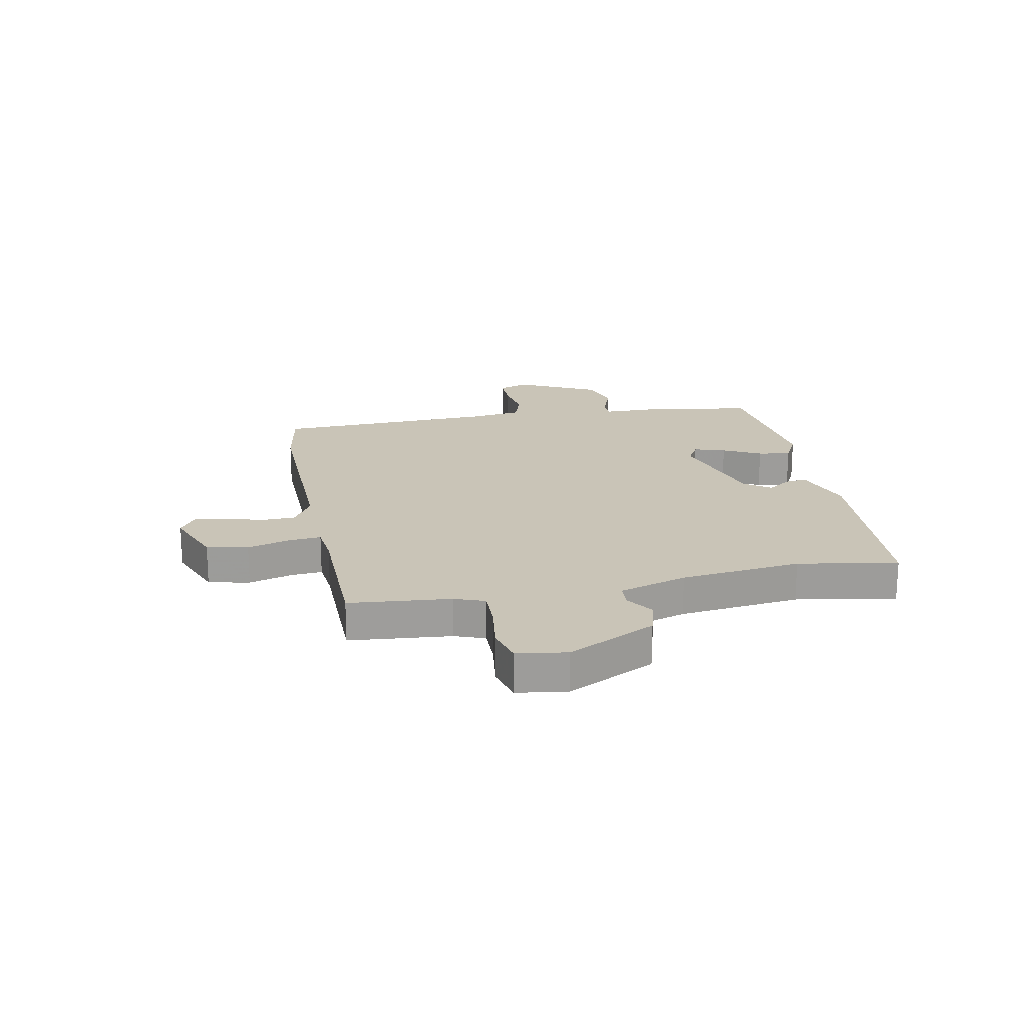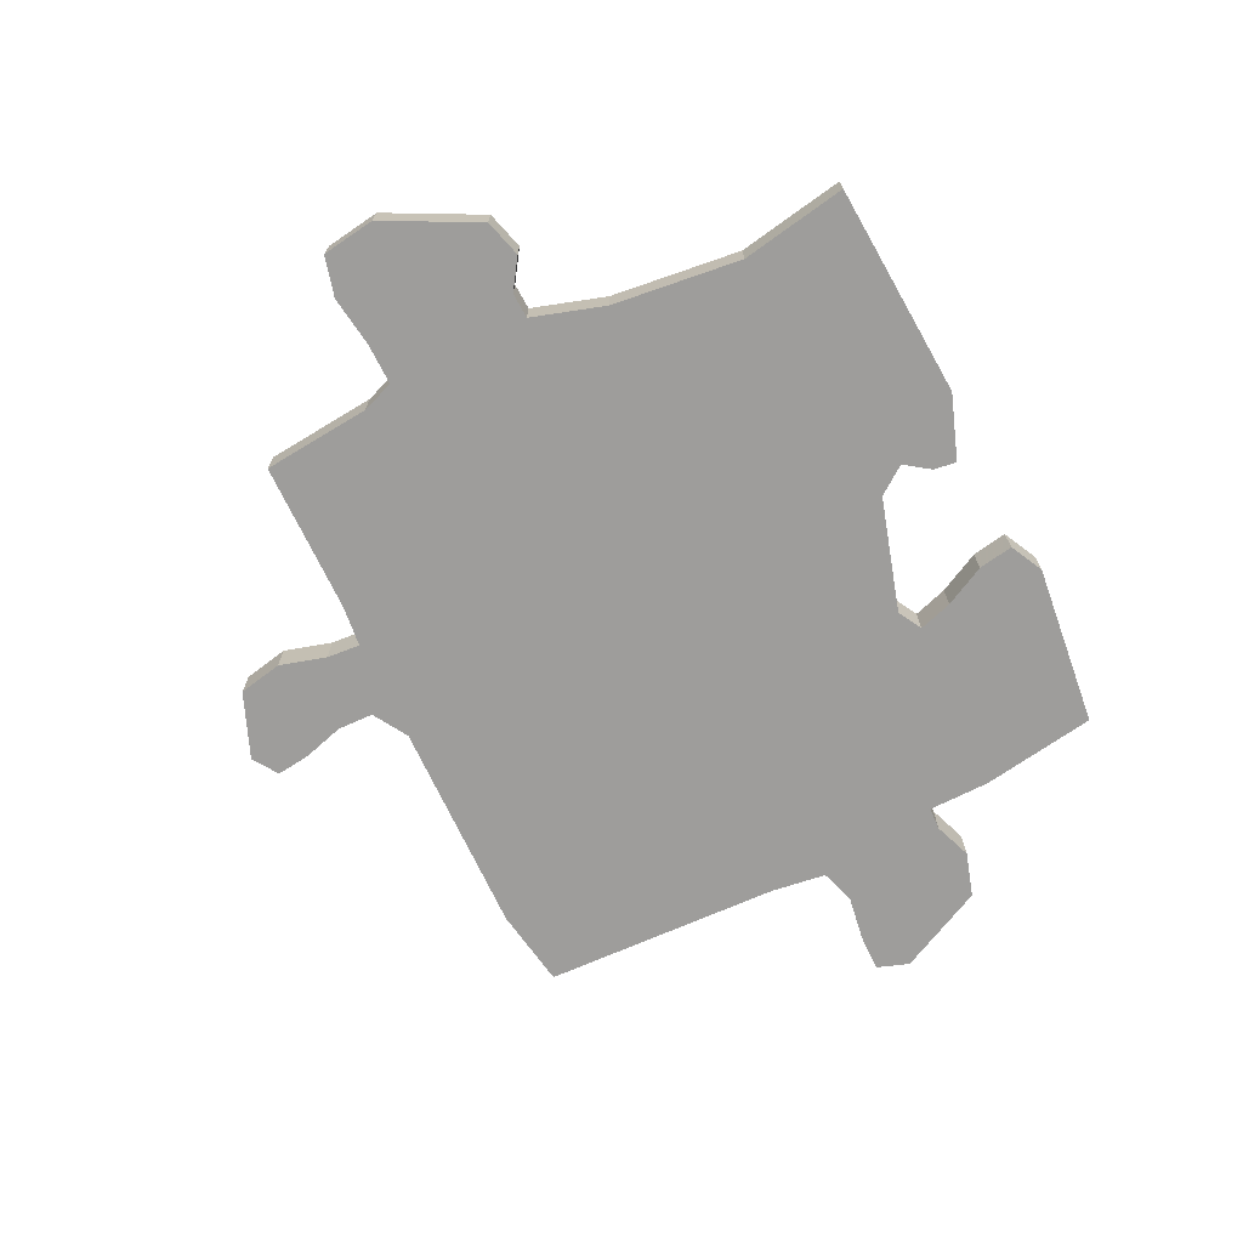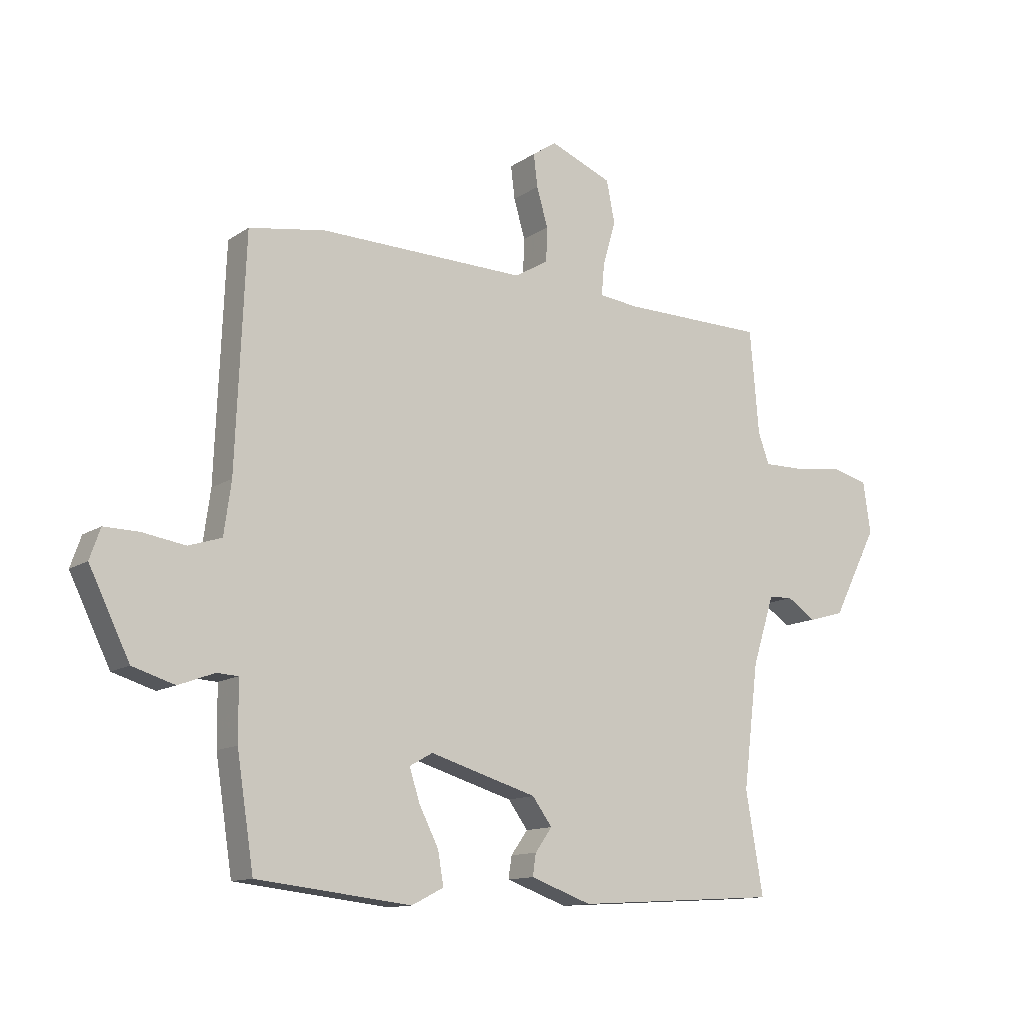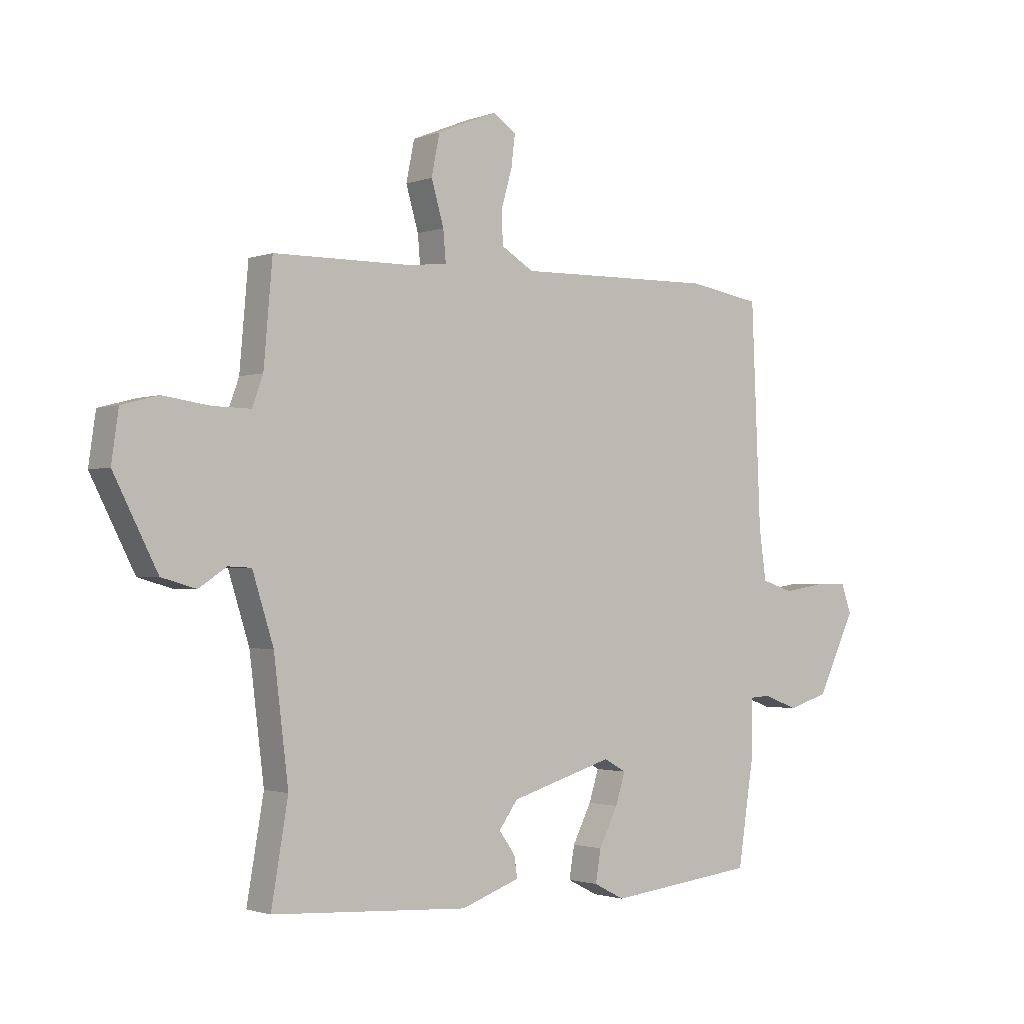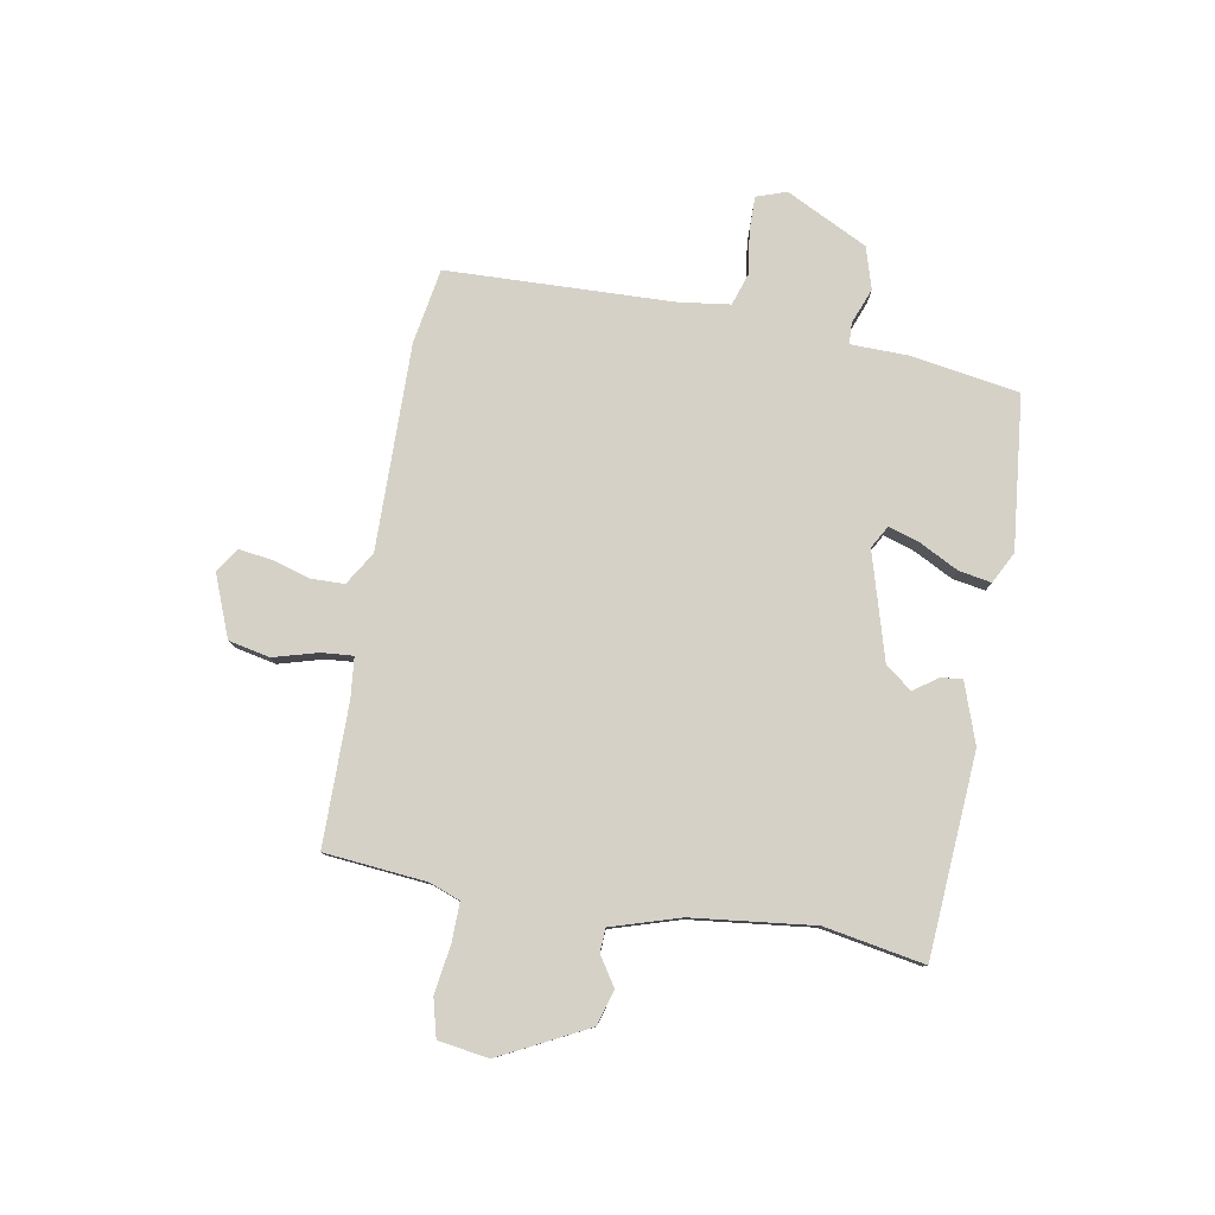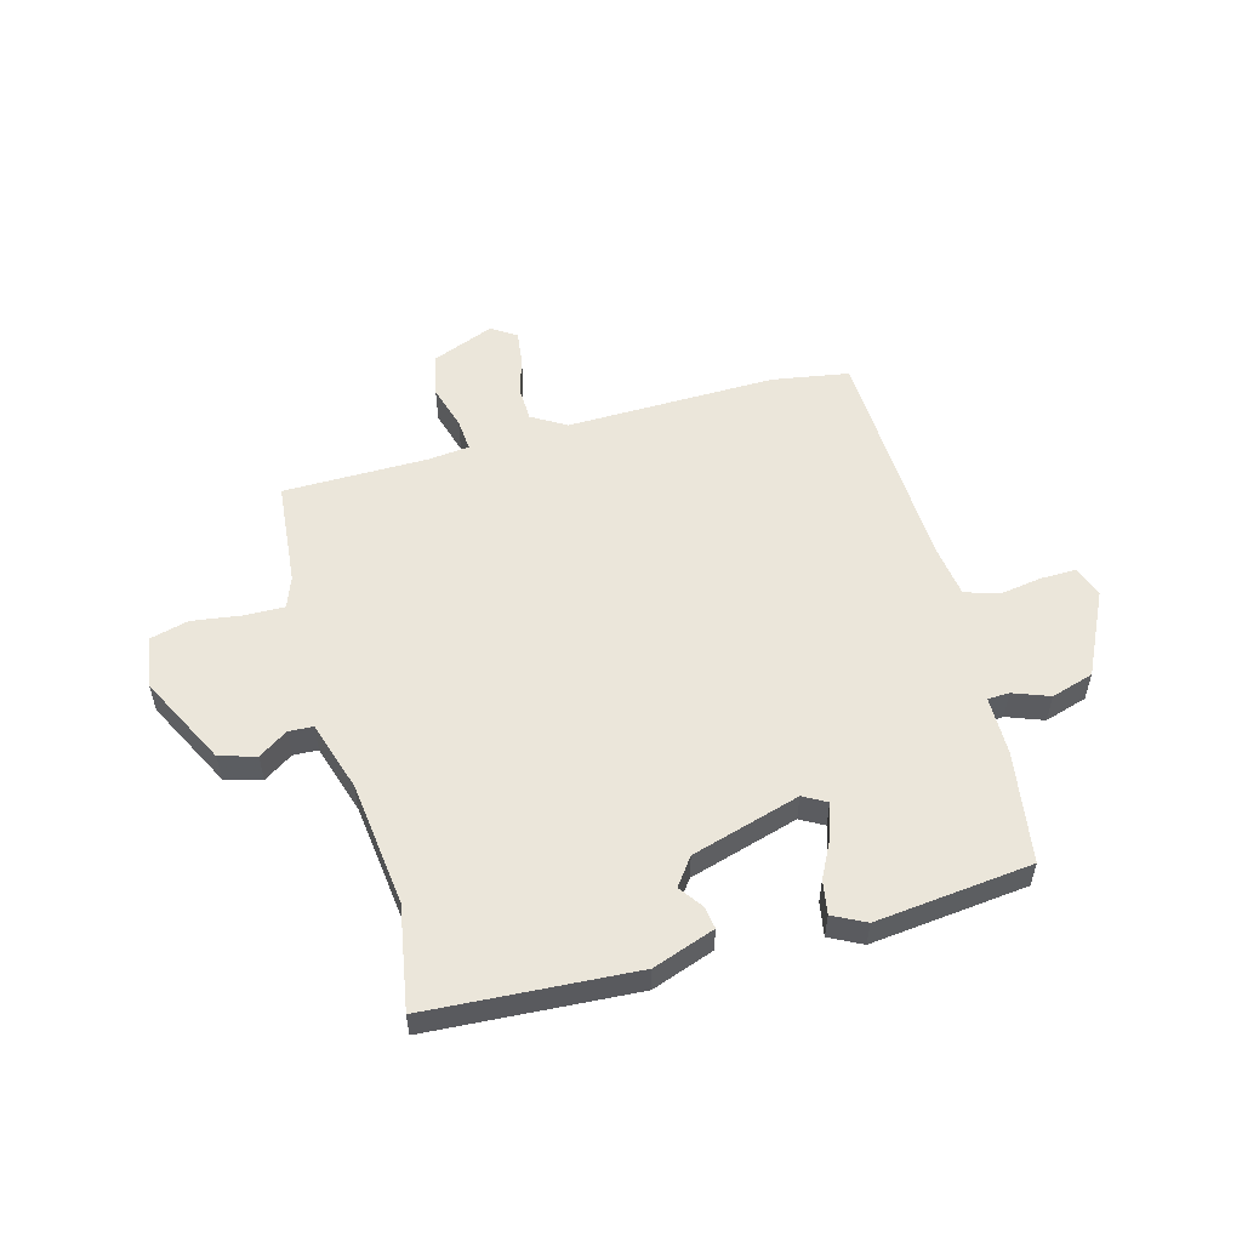
<metadata>
{"format":"obj","ext":"obj","renderer":"f3d","projection":"perspective","resolution":1024,"background":"white","views":[{"elev":20.0,"azim":79.2,"up":"+Y"},{"elev":-70.5,"azim":116.2,"up":"+Y"},{"elev":-12.5,"azim":-33.7,"up":"+Z"},{"elev":-1.7,"azim":142.0,"up":"+Z"},{"elev":79.6,"azim":100.5,"up":"+Y"},{"elev":54.7,"azim":164.9,"up":"+Y"}]}
</metadata>
<code>
v -0.473 0.07 -0.506
v -0.503 0.07 -0.311
v -0.504 0.07 -0.207
v -0.542 0.07 -0.205
v -0.606 0.07 -0.229
v -0.681 0.07 -0.206
v -0.753 0.07 -0.059
v -0.734 0.07 -0.005
v -0.672 0.07 -0.006
v -0.596 0.07 -0.018
v -0.537 0.07 0.001
v -0.524 0.07 0.094
v -0.507 0.07 0.499
v -0.372 0.07 0.521
v -0.003 0.07 0.513
v 0.057 0.07 0.549
v 0.059 0.07 0.61
v 0.039 0.07 0.679
v 0.032 0.07 0.737
v 0.075 0.07 0.766
v 0.186 0.07 0.721
v 0.201 0.07 0.646
v 0.178 0.07 0.567
v 0.173 0.07 0.51
v 0.245 0.07 0.502
v 0.5 0.07 0.499
v 0.516 0.07 0.315
v 0.536 0.07 0.26
v 0.606 0.07 0.261
v 0.693 0.07 0.273
v 0.761 0.07 0.255
v 0.774 0.07 0.164
v 0.693 0.07 0.006
v 0.629 0.07 -0.012
v 0.578 0.07 0.022
v 0.535 0.07 0.02
v 0.496 0.07 -0.103
v 0.469 0.07 -0.322
v 0.5 0.07 -0.503
v 0.136 0.07 -0.525
v 0.027 0.07 -0.486
v 0.033 0.07 -0.447
v 0.063 0.07 -0.405
v 0.028 0.07 -0.357
v -0.163 0.07 -0.3
v -0.204 0.07 -0.323
v -0.186 0.07 -0.38
v -0.151 0.07 -0.449
v -0.141 0.07 -0.508
v -0.198 0.07 -0.537
v -0.473 0 -0.506
v -0.503 0 -0.311
v -0.504 0 -0.207
v -0.542 0 -0.205
v -0.606 0 -0.229
v -0.681 0 -0.206
v -0.753 0 -0.059
v -0.734 0 -0.005
v -0.672 0 -0.006
v -0.596 0 -0.018
v -0.537 0 0.001
v -0.524 0 0.094
v -0.507 0 0.499
v -0.372 0 0.521
v -0.003 0 0.513
v 0.057 0 0.549
v 0.059 0 0.61
v 0.039 0 0.679
v 0.032 0 0.737
v 0.075 0 0.766
v 0.186 0 0.721
v 0.201 0 0.646
v 0.178 0 0.567
v 0.173 0 0.51
v 0.245 0 0.502
v 0.5 0 0.499
v 0.516 0 0.315
v 0.536 0 0.26
v 0.606 0 0.261
v 0.693 0 0.273
v 0.761 0 0.255
v 0.774 0 0.164
v 0.693 0 0.006
v 0.629 0 -0.012
v 0.578 0 0.022
v 0.535 0 0.02
v 0.496 0 -0.103
v 0.469 0 -0.322
v 0.5 0 -0.503
v 0.136 0 -0.525
v 0.027 0 -0.486
v 0.033 0 -0.447
v 0.063 0 -0.405
v 0.028 0 -0.357
v -0.163 0 -0.3
v -0.204 0 -0.323
v -0.186 0 -0.38
v -0.151 0 -0.449
v -0.141 0 -0.508
v -0.198 0 -0.537
f 47 48 49 50
f 46 47 50 1
f 40 41 42 43
f 38 39 40 43
f 37 38 43 44
f 36 37 44 45
f 32 33 34 35
f 32 35 36
f 29 30 31 32
f 28 29 32 36
f 27 28 36 45
f 25 26 27 45
f 20 21 22 23
f 20 23 24
f 17 18 19 20
f 16 17 20 24
f 15 16 24
f 12 13 14 15
f 11 12 15 24
f 7 8 9 10
f 5 6 7 10
f 4 5 10 11
f 3 4 11 24
f 46 1 2 3
f 25 45 46
f 3 24 25 46
f 100 99 98 97
f 51 100 97 96
f 93 92 91 90
f 93 90 89 88
f 94 93 88 87
f 95 94 87 86
f 85 84 83 82
f 86 85 82
f 82 81 80 79
f 86 82 79 78
f 95 86 78 77
f 95 77 76 75
f 73 72 71 70
f 74 73 70
f 70 69 68 67
f 74 70 67 66
f 74 66 65
f 65 64 63 62
f 74 65 62 61
f 60 59 58 57
f 60 57 56 55
f 61 60 55 54
f 74 61 54 53
f 53 52 51 96
f 96 95 75
f 96 75 74 53
f 1 51 52 2
f 2 52 53 3
f 3 53 54 4
f 4 54 55 5
f 5 55 56 6
f 6 56 57 7
f 7 57 58 8
f 8 58 59 9
f 9 59 60 10
f 10 60 61 11
f 11 61 62 12
f 12 62 63 13
f 13 63 64 14
f 14 64 65 15
f 15 65 66 16
f 16 66 67 17
f 17 67 68 18
f 18 68 69 19
f 19 69 70 20
f 20 70 71 21
f 21 71 72 22
f 22 72 73 23
f 23 73 74 24
f 24 74 75 25
f 25 75 76 26
f 26 76 77 27
f 27 77 78 28
f 28 78 79 29
f 29 79 80 30
f 30 80 81 31
f 31 81 82 32
f 32 82 83 33
f 33 83 84 34
f 34 84 85 35
f 35 85 86 36
f 36 86 87 37
f 37 87 88 38
f 38 88 89 39
f 39 89 90 40
f 40 90 91 41
f 41 91 92 42
f 42 92 93 43
f 43 93 94 44
f 44 94 95 45
f 45 95 96 46
f 46 96 97 47
f 47 97 98 48
f 48 98 99 49
f 49 99 100 50
f 50 100 51 1

</code>
